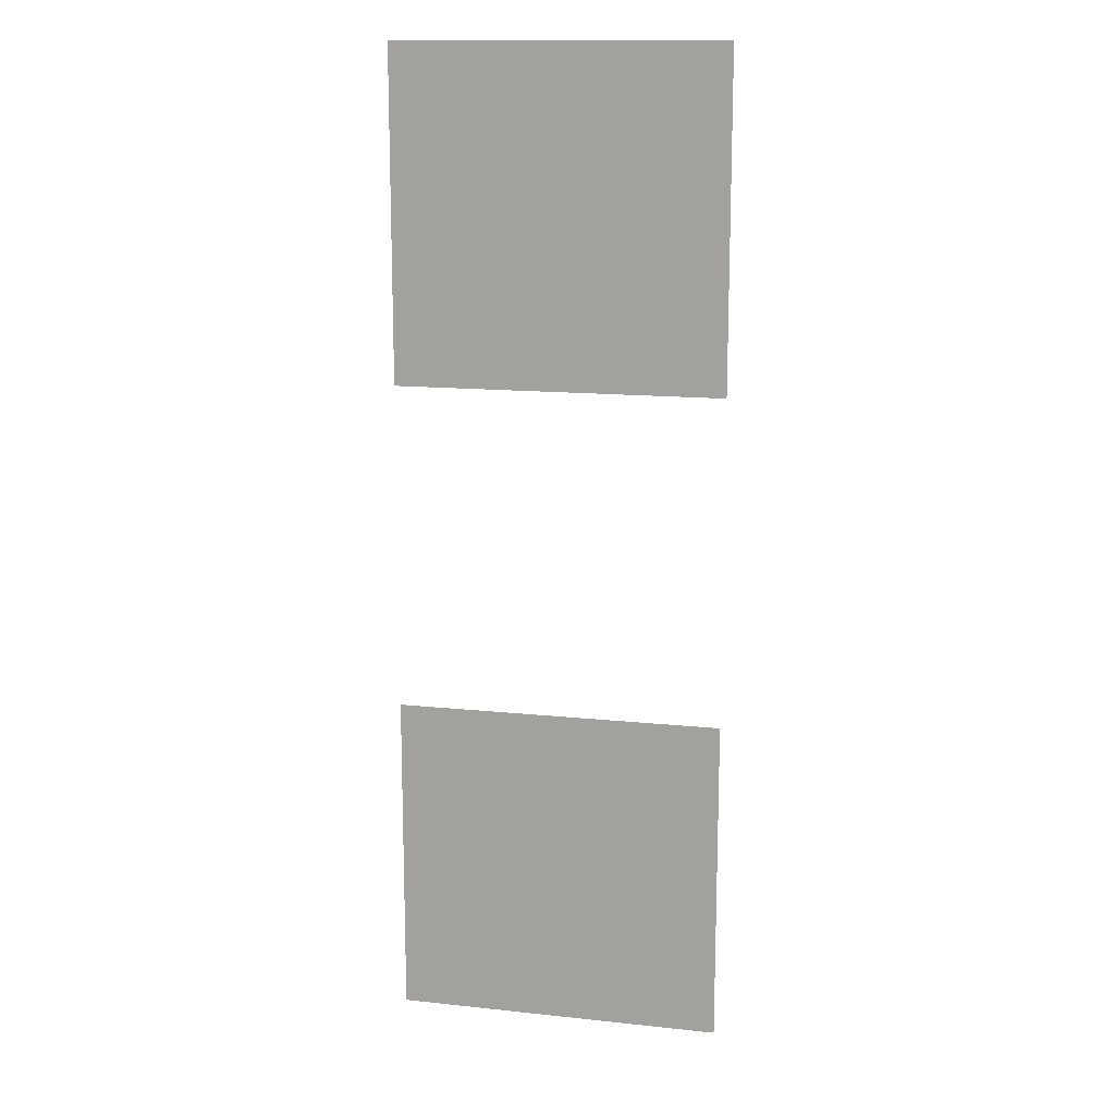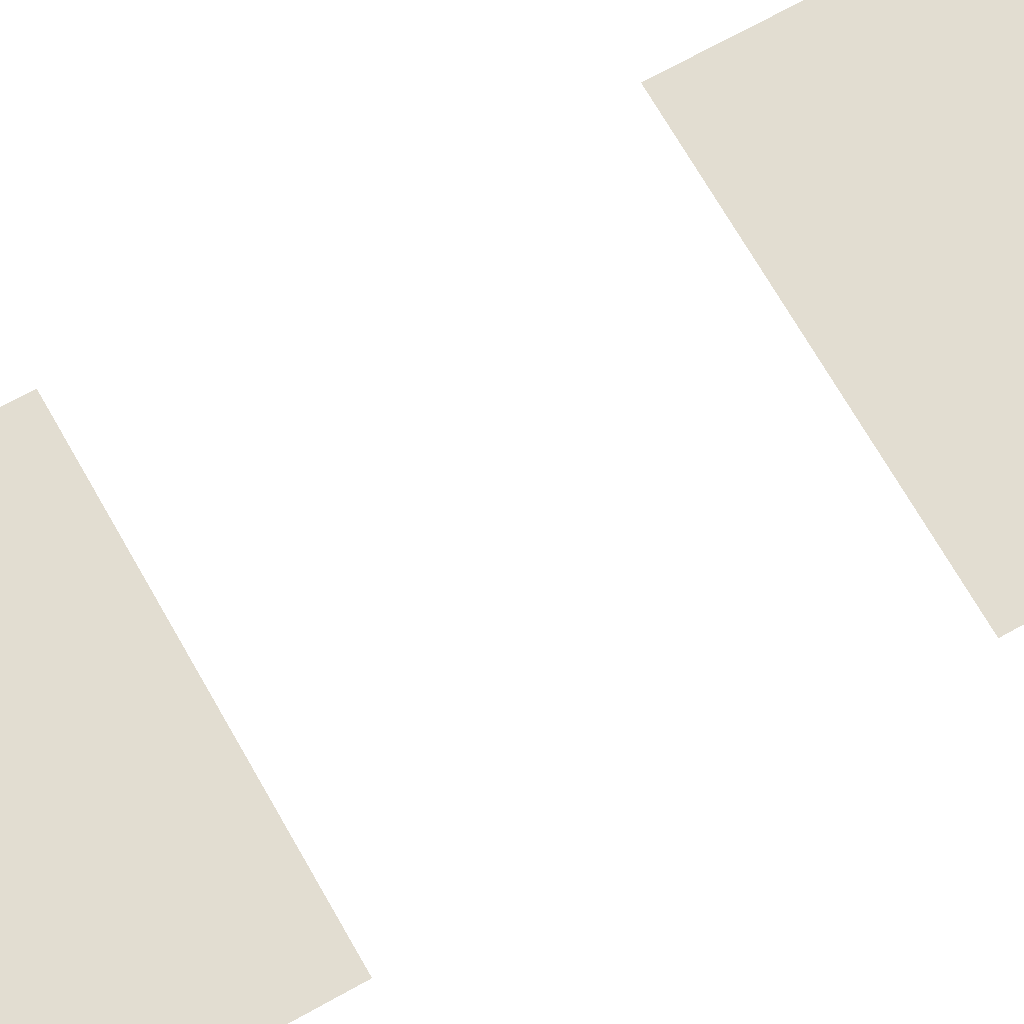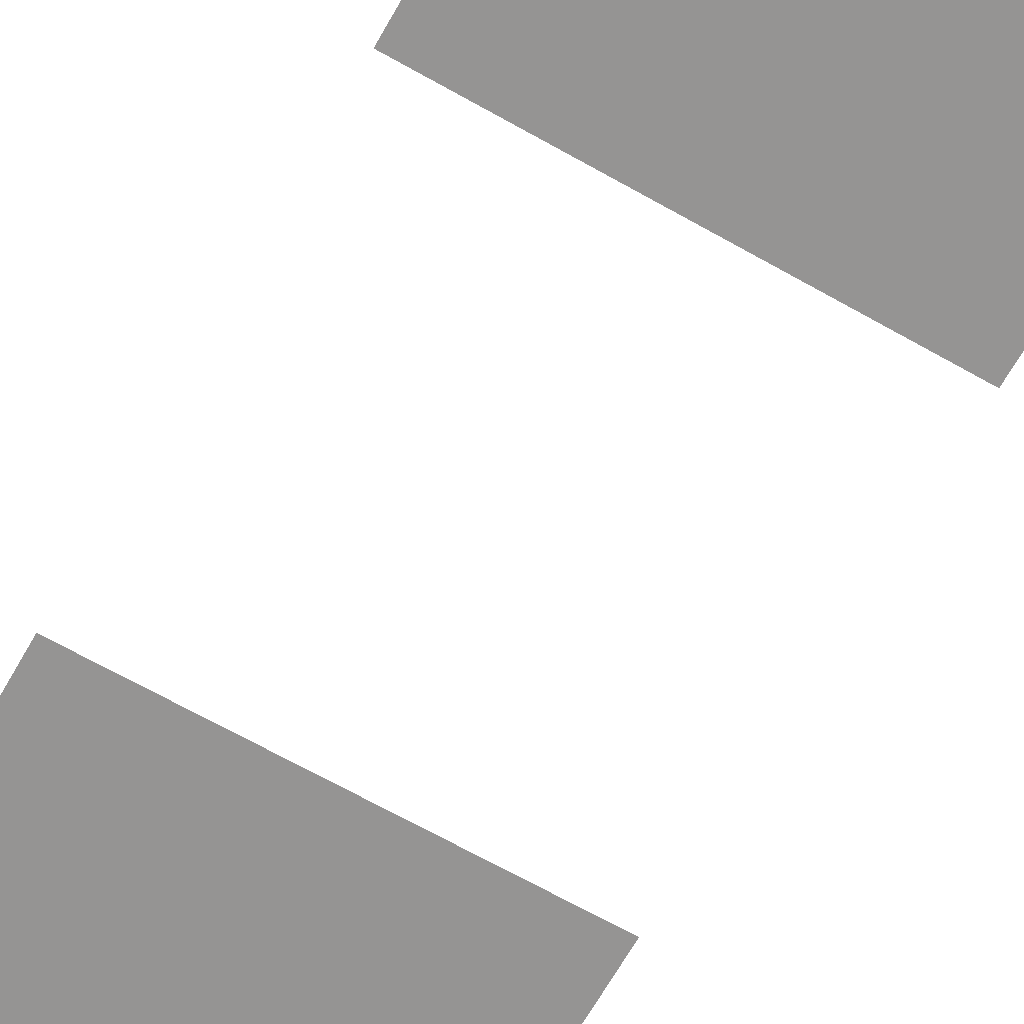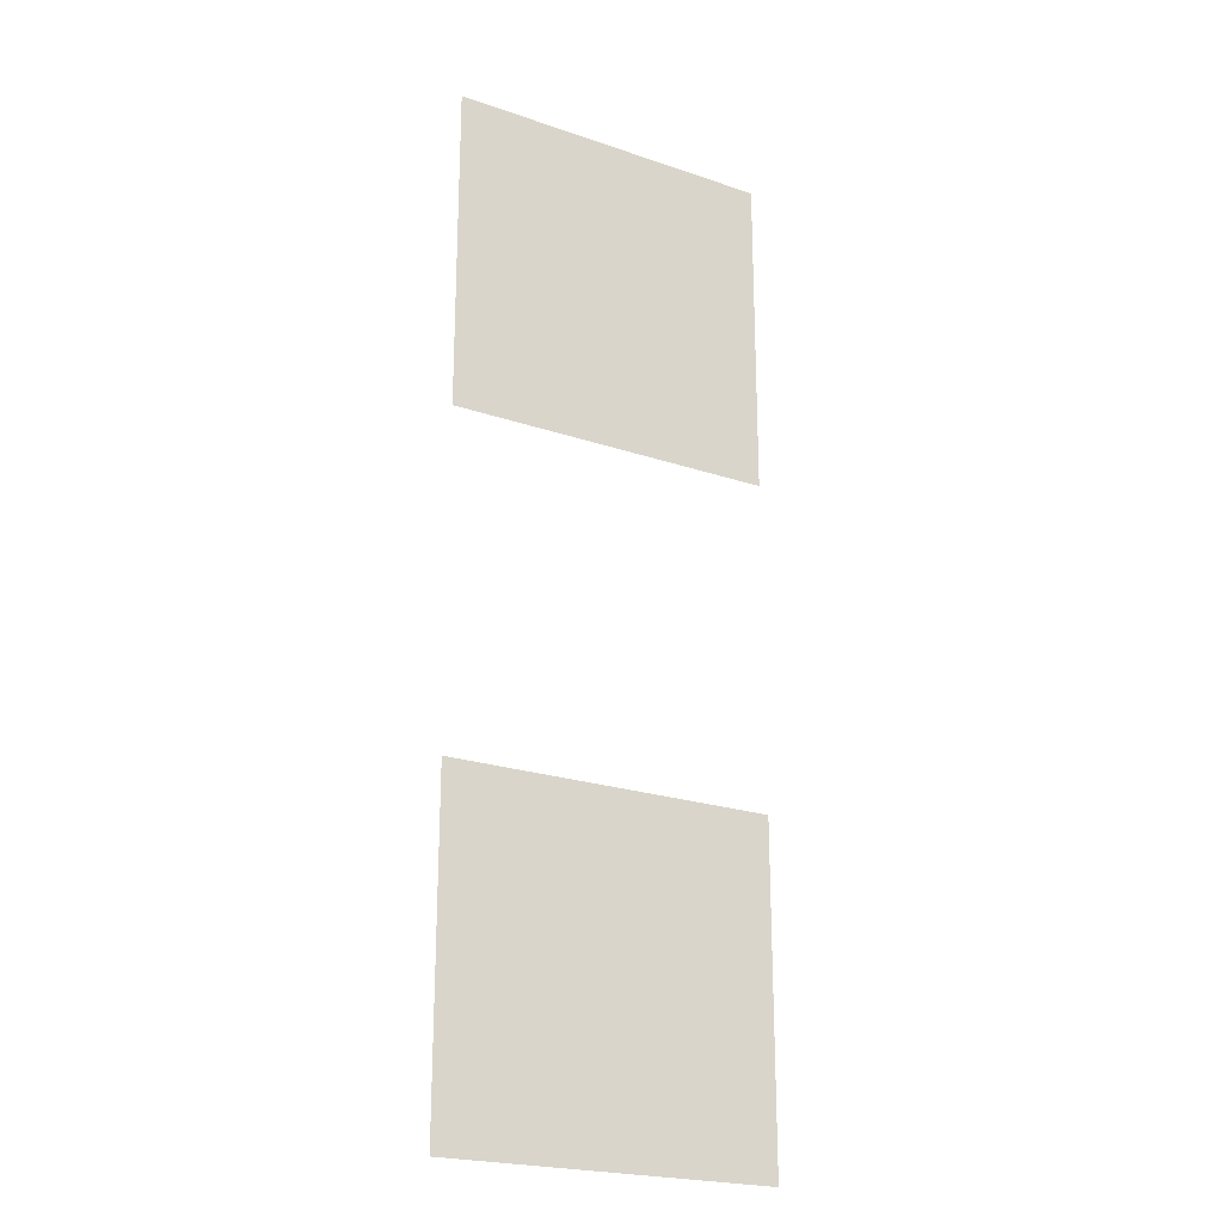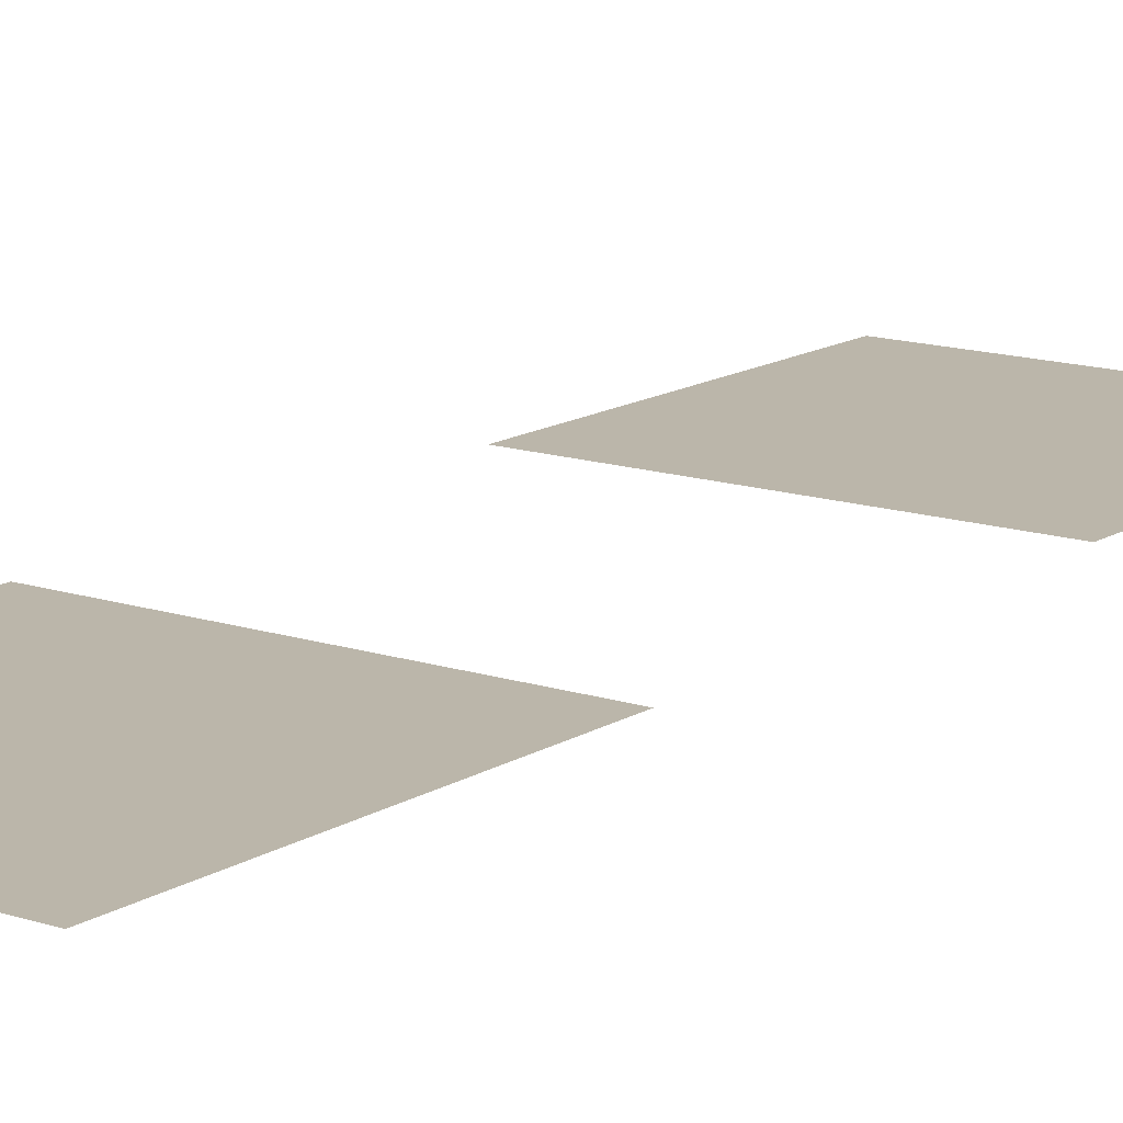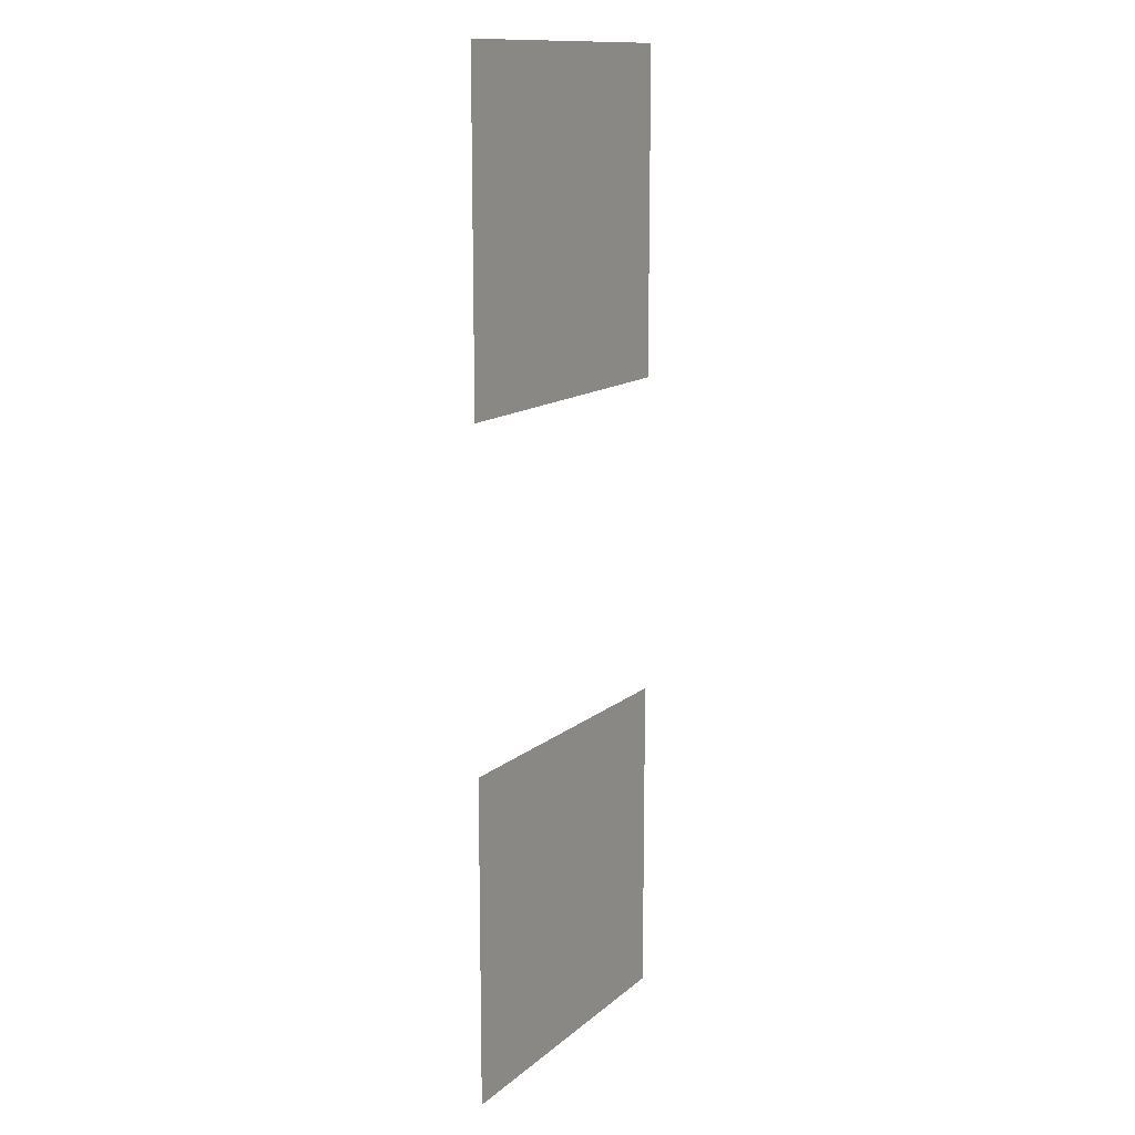
<metadata>
{"format":"obj","ext":"obj","renderer":"f3d","projection":"perspective","resolution":1024,"background":"white","views":[{"elev":14.2,"azim":13.1,"up":"+Y"},{"elev":68.4,"azim":60.6,"up":"+Z"},{"elev":-67.2,"azim":150.4,"up":"+Z"},{"elev":-22.4,"azim":149.5,"up":"+Y"},{"elev":13.9,"azim":36.4,"up":"+Z"},{"elev":13.4,"azim":119.8,"up":"+Y"}]}
</metadata>
<code>
v -20 -5 0
v -21 -5 0
v -21 -4 0
v -20 -4 0
v -20 -7 0
v -21 -7 0
v -21 -6 0
v -20 -6 0
g TownHouse2_mesh_0008
f 1 2 3 4
f 5 6 7 8

</code>
